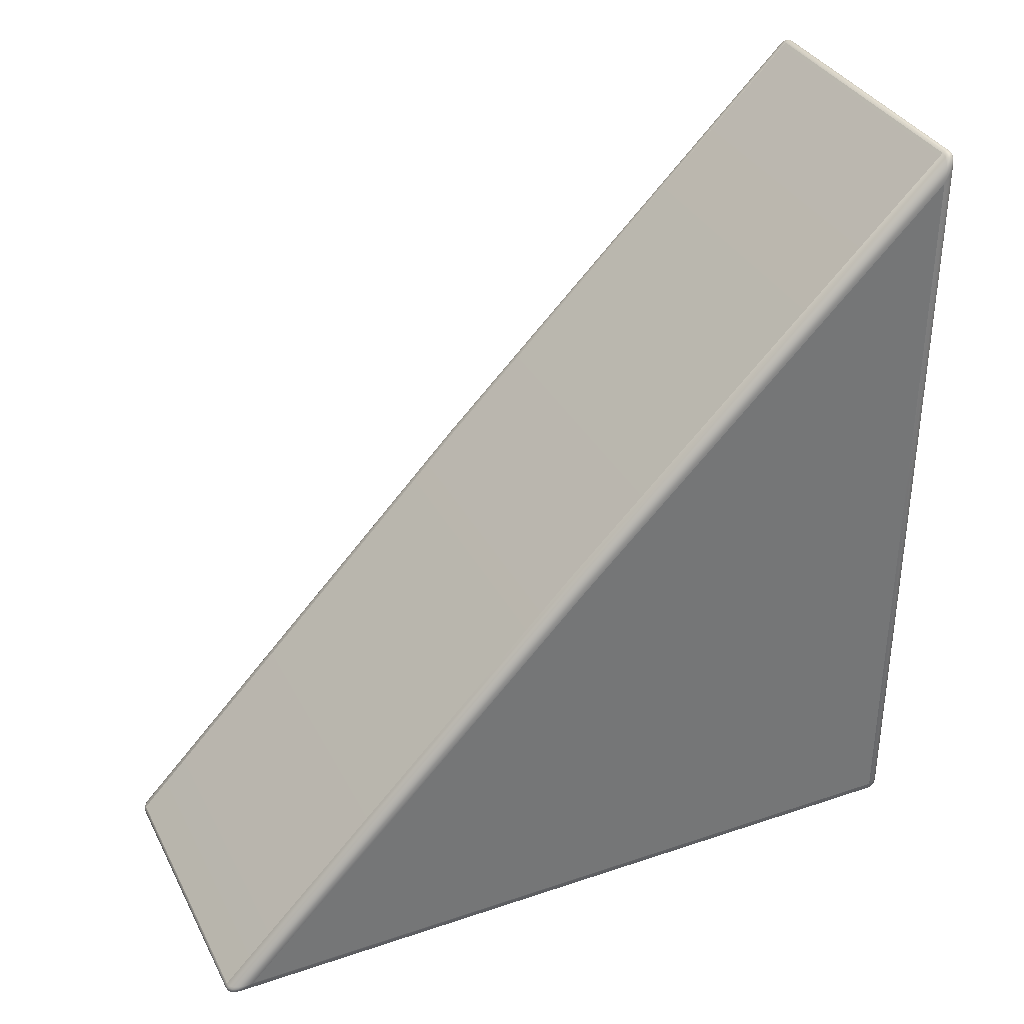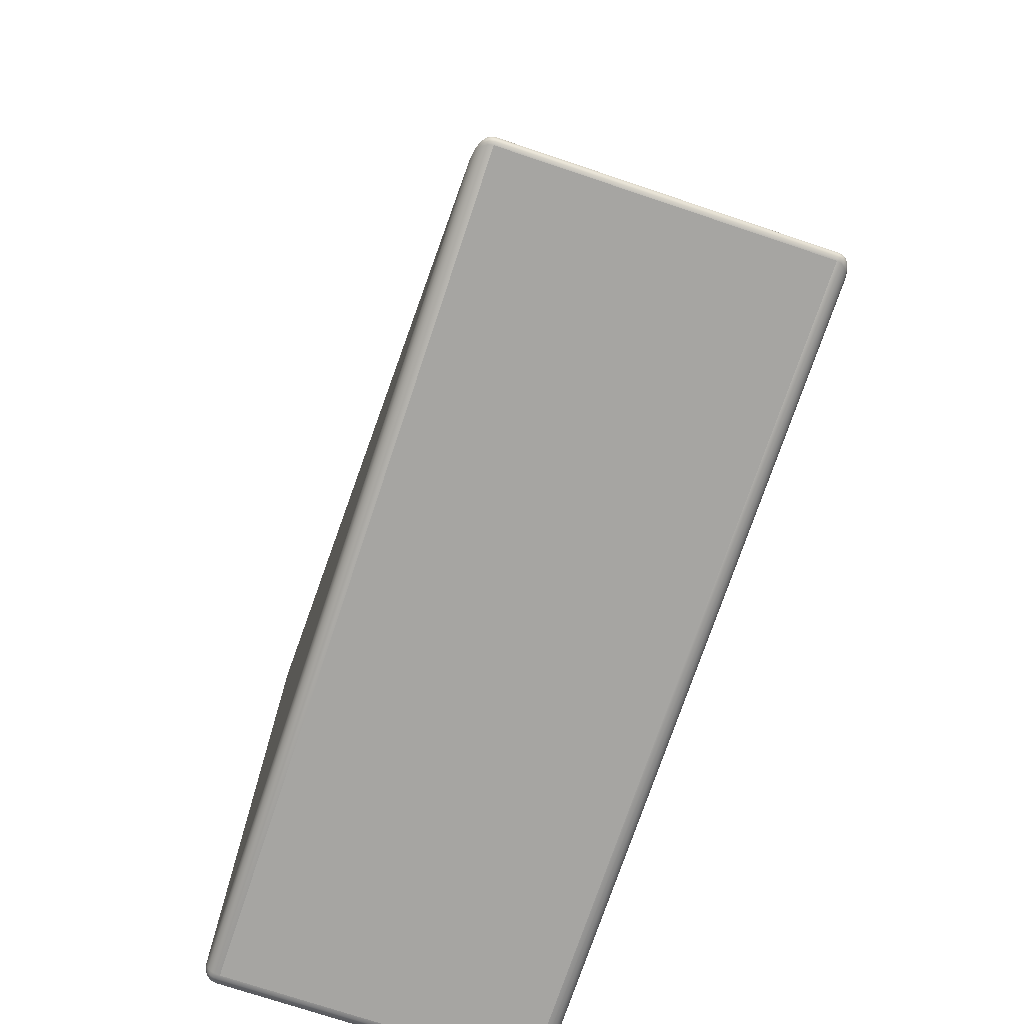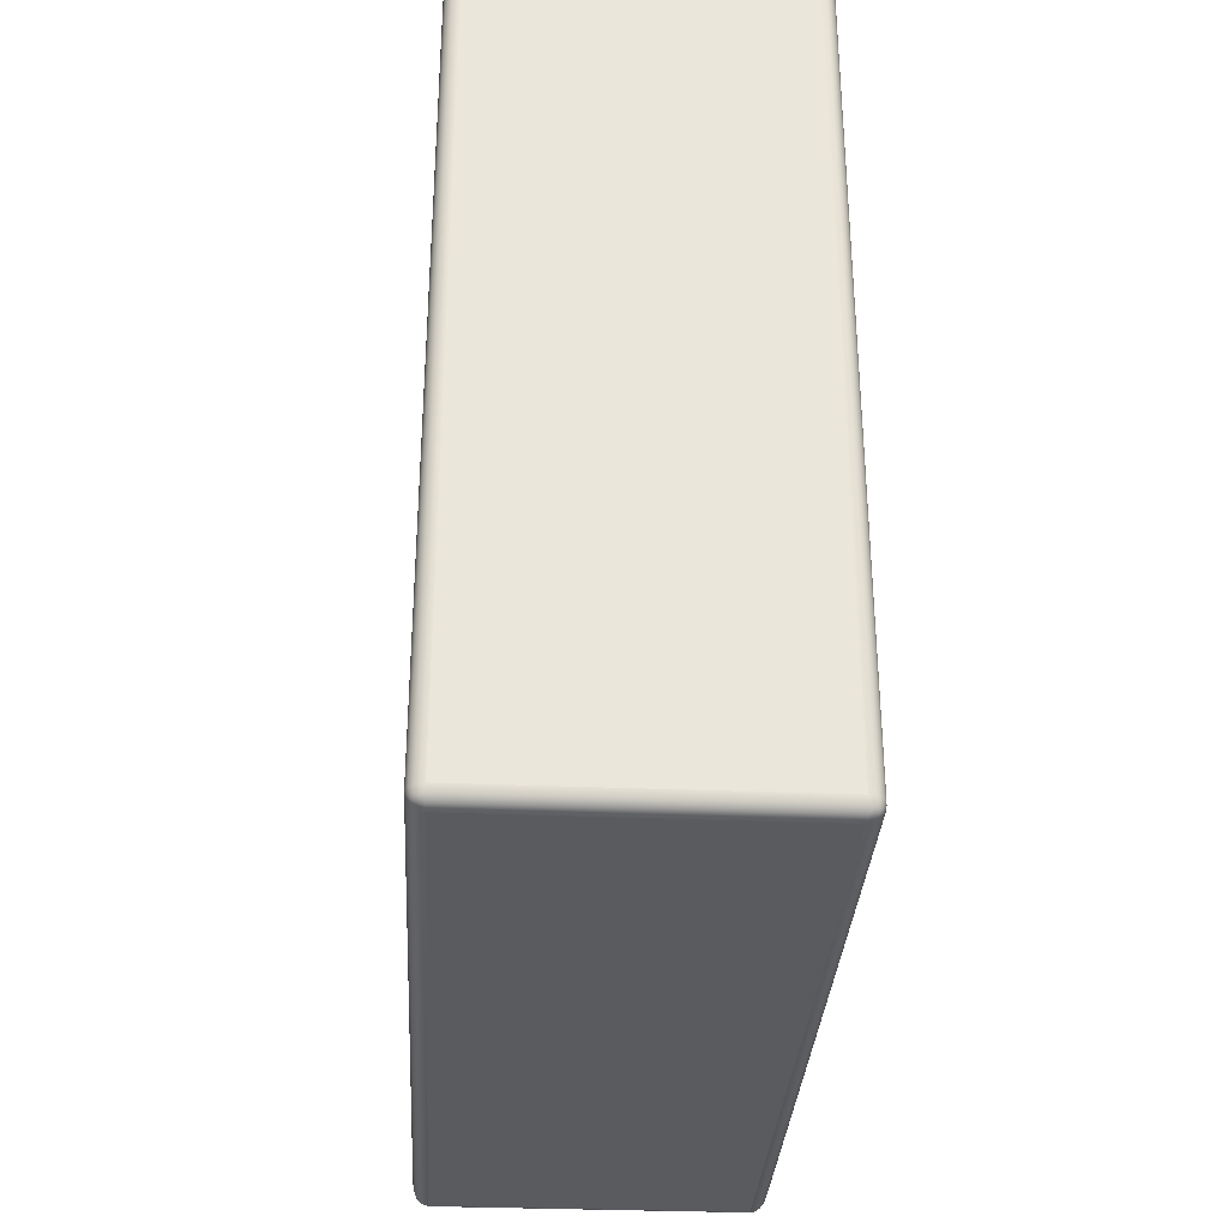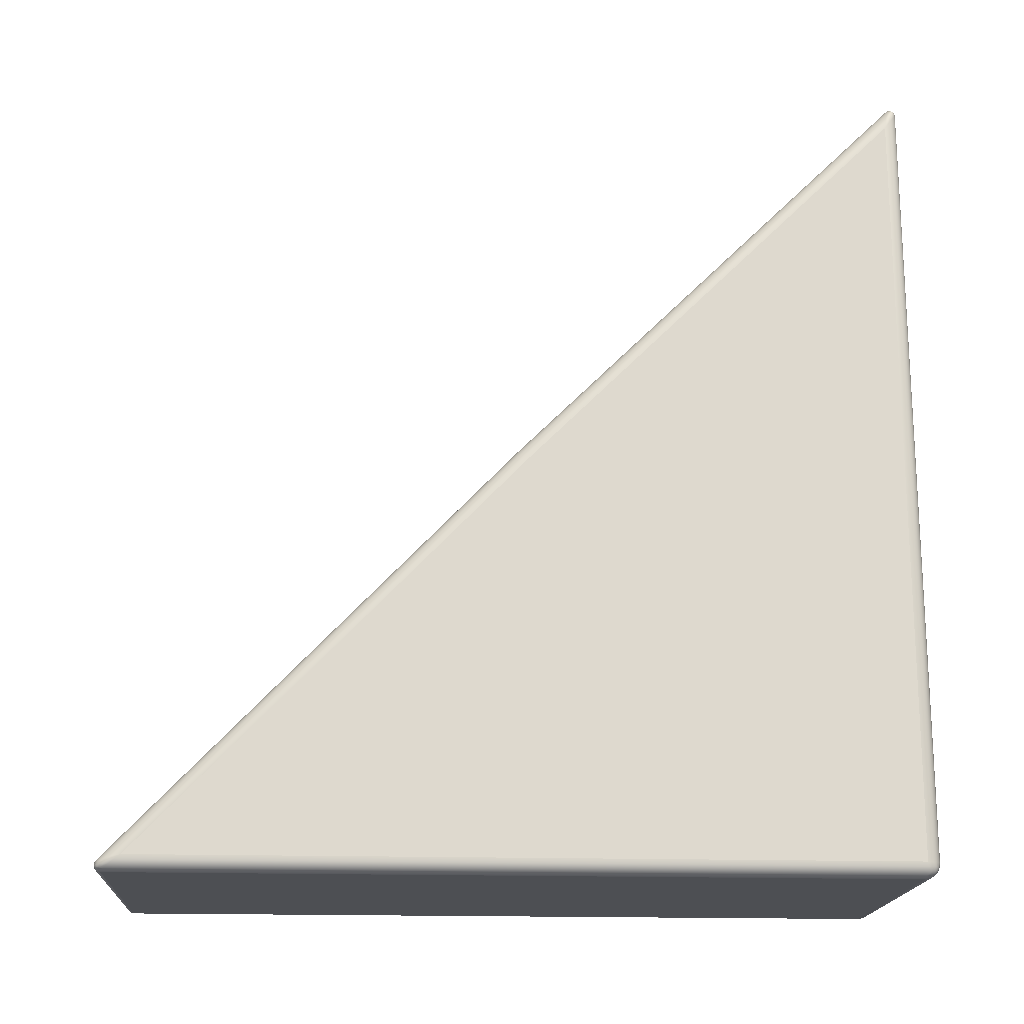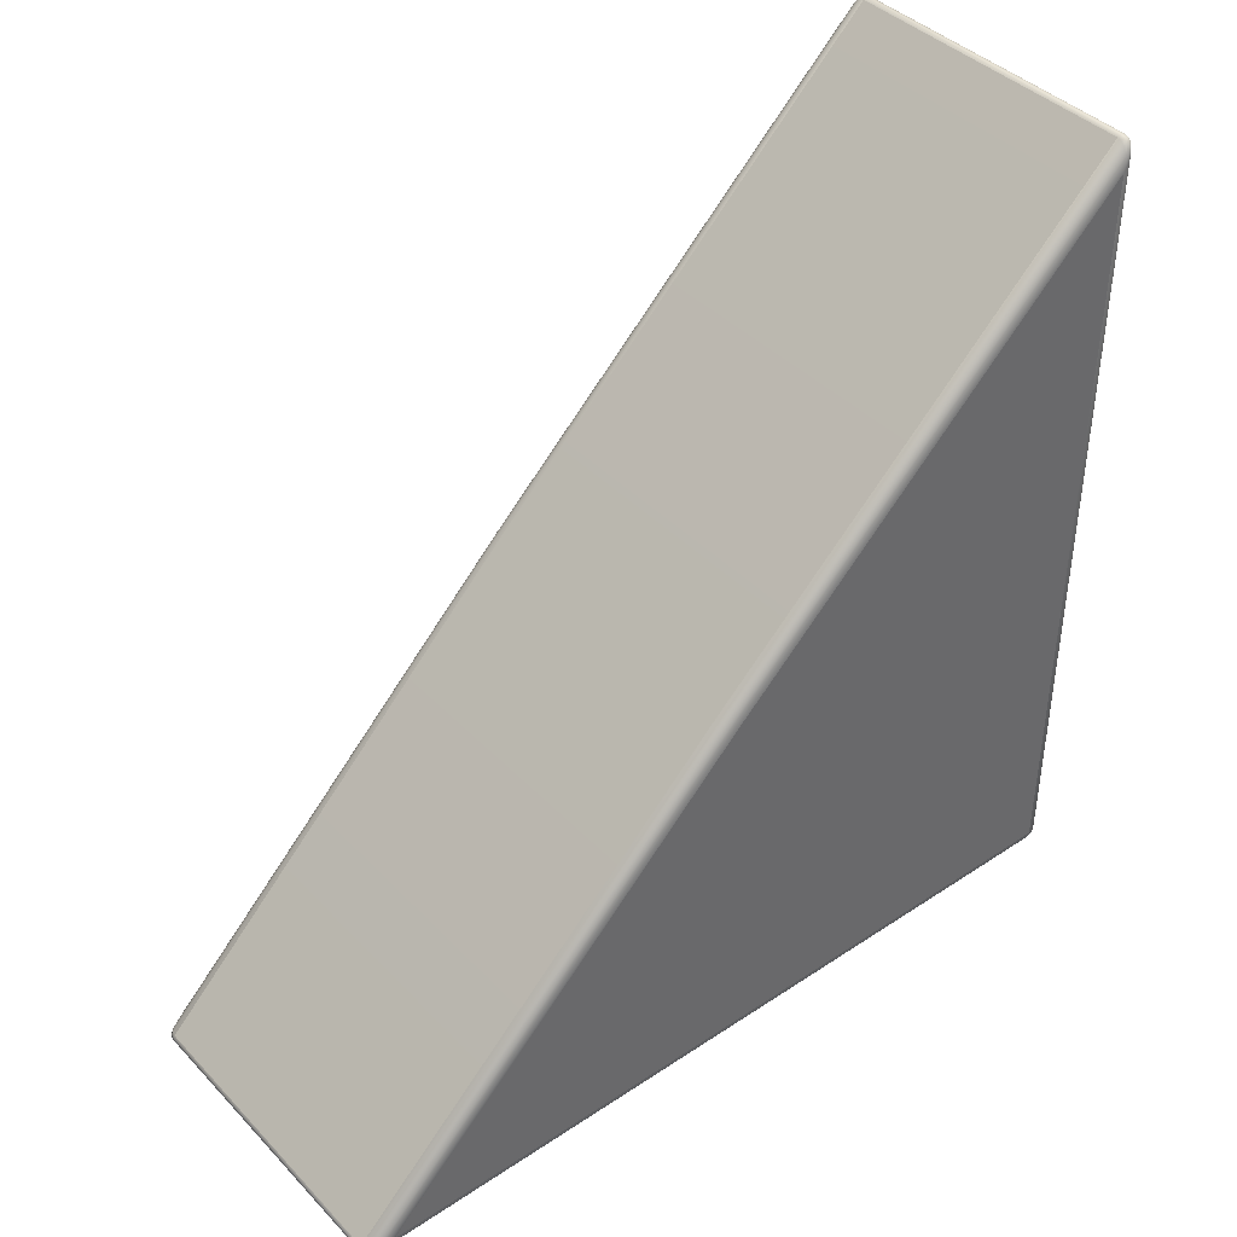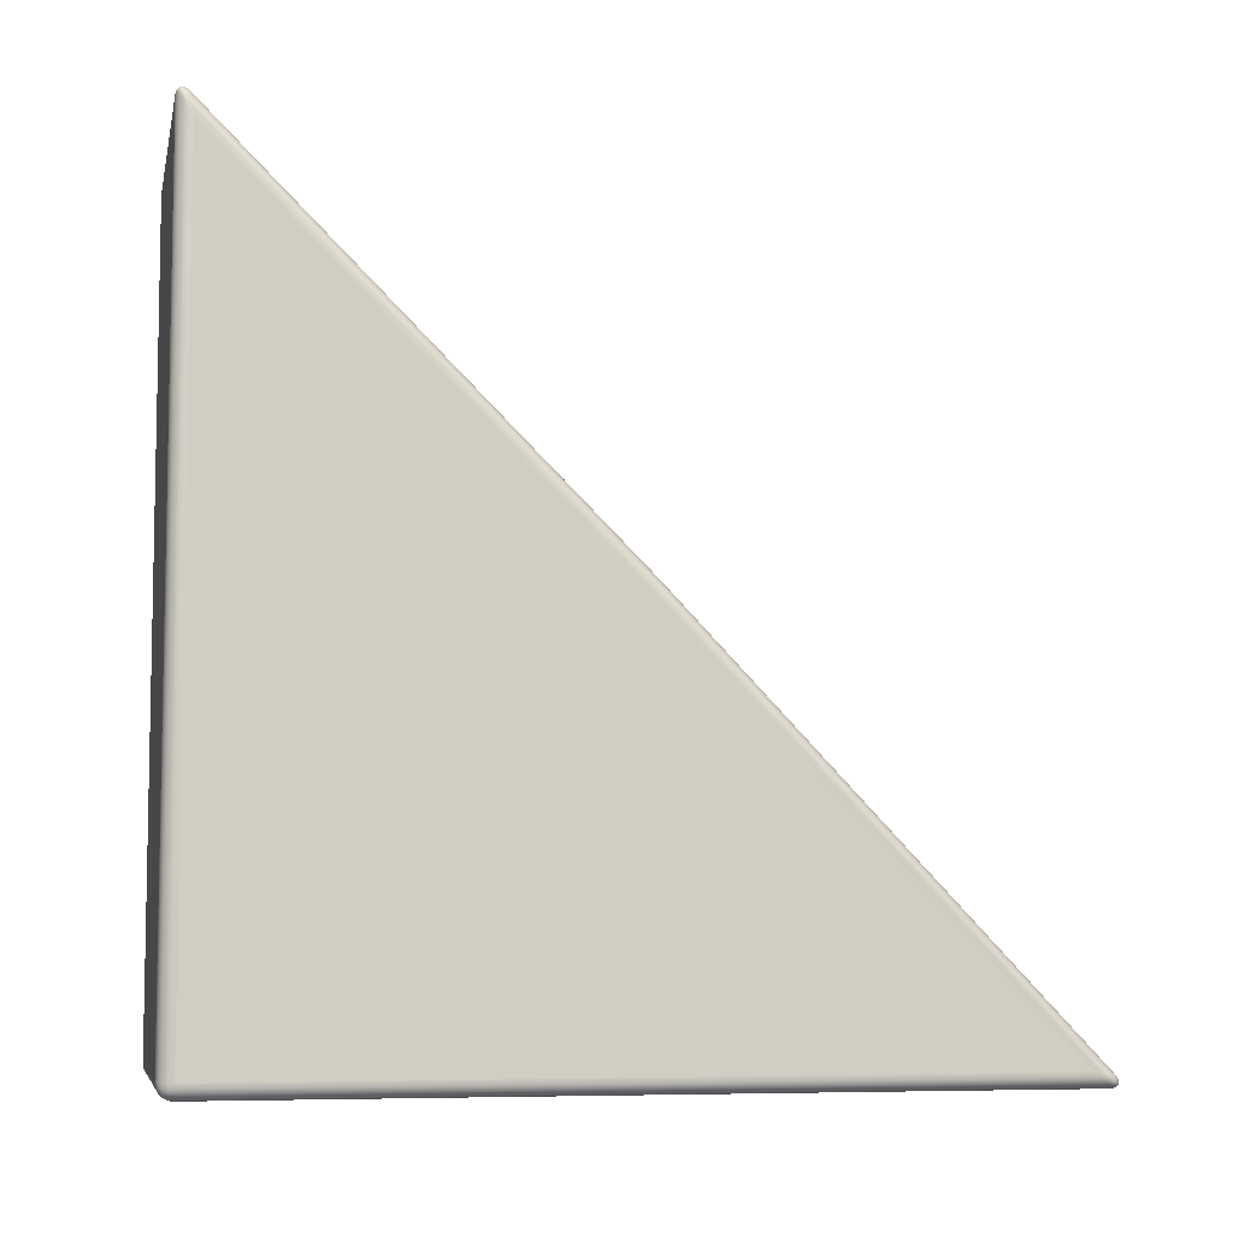
<metadata>
{"format":"obj","ext":"obj","renderer":"f3d","projection":"perspective","resolution":1024,"background":"white","views":[{"elev":34.7,"azim":-114.3,"up":"+Z"},{"elev":-73.8,"azim":-18.5,"up":"+Y"},{"elev":-32.4,"azim":-3.3,"up":"+Z"},{"elev":-17.8,"azim":-93.5,"up":"+Z"},{"elev":40.8,"azim":51.0,"up":"+Y"},{"elev":-6.8,"azim":78.0,"up":"+Z"}]}
</metadata>
<code>
v 20 0.009719 2.208
v -16.42 -98 -96.42
v -16.42 -98 96.42
v 20 -98 96.42
v -20 -94.42 -96.42
v -20 89.61 -96.42
v -20 -2.546 -0.2973
v -20 -94.42 91.37
v -16.42 -95.47 97.47
v -16.42 0.009719 2.208
v -16.42 95.52 -97.42
v 20 95.52 -97.42
v 56.42 -98 -96.42
v 20 -98 -96.42
v 56.42 -98 96.42
v 56.42 -95.47 97.47
v 20 -95.47 97.47
v 56.42 94.42 -100
v 20 94.42 -100
v 56.42 -94.42 -100
v 20 -94.42 -100
v -16.42 94.42 -100
v -16.42 -94.42 -100
v 56.42 0.009718 2.208
v 56.42 95.52 -97.42
v 60 -94.42 91.37
v 60 -2.546 -0.2973
v 60 89.61 -96.42
v 60 -94.42 -96.42
v -18.31 -96.94 -98.31
v -16.42 -97.35 -98.48
v -16.42 -96.48 -99.35
v -18.31 -96.31 -98.94
v -18.48 -94.42 -99.35
v -19.35 -94.42 -98.48
v -18.94 -96.31 -98.31
v -19.35 -96.48 -96.42
v -18.48 -97.35 -96.42
v -17.46 -96.49 -99.19
v -16.42 -95.52 -99.83
v -17.52 -94.42 -99.83
v -18.49 -95.46 -99.19
v -19.19 -95.46 -98.49
v -19.83 -94.42 -97.52
v -19.83 -95.52 -96.42
v -19.19 -96.49 -97.46
v -18.49 -97.19 -97.46
v -17.52 -97.83 -96.42
v -16.42 -97.83 -97.52
v -17.46 -97.19 -98.49
v -17.52 -95.52 -99.63
v -19.63 -95.52 -97.52
v -17.52 -97.63 -97.52
v -18.37 -97.02 96.92
v -18.49 -97.34 95.48
v -19.36 -96.47 94.26
v -18.95 -96.44 96.24
v -19.36 -95.02 94.87
v -18.49 -95.27 96.34
v -18.37 -96.51 97.13
v -16.42 -96.72 97.89
v -16.42 -97.41 97.6
v -19.2 -96.53 95.39
v -19.83 -95.53 92.94
v -19.83 -94.75 93.27
v -19.2 -95.77 95.7
v -18.52 -95.89 96.77
v -17.51 -95.41 97.17
v -16.42 -96.05 97.83
v -17.52 -96.71 97.67
v -17.52 -97.26 97.44
v -16.42 -97.84 97.09
v -17.51 -97.82 96.17
v -18.52 -97.2 96.23
v -19.64 -95.68 94.4
v -17.54 -96.03 97.53
v -17.54 -97.65 96.86
v 20 -97.87 97.02
v 20 -97.42 97.6
v 20 -96.7 97.89
v 20 -95.98 97.81
v 20 -97.84 -97.47
v 20 -97.33 -98.5
v 20 -96.5 -99.33
v 20 -95.47 -99.84
v -18.95 94.33 -98.43
v -19.36 92.37 -98.47
v -18.49 93.53 -99.34
v -18.37 94.97 -99.01
v -16.42 95.63 -99.4
v -16.42 95.93 -98.7
v -18.37 95.19 -98.5
v -18.49 94.43 -97.23
v -19.36 93 -96.99
v -18.52 94.28 -99.2
v -17.51 94.18 -99.82
v -16.42 95.1 -99.84
v -17.52 95.47 -99.26
v -17.52 95.71 -98.69
v -16.42 95.88 -98.02
v -17.51 95.23 -97.37
v -18.52 94.85 -97.87
v -19.2 93.81 -97.76
v -19.83 91.44 -96.73
v -19.83 91.1 -97.53
v -19.2 93.48 -98.53
v -17.54 94.89 -99.65
v -17.54 95.59 -98
v -19.64 92.54 -97.67
v -19.84 -1.795 0.4388
v -19.33 -1.061 1.159
v -18.5 -0.4661 1.742
v -17.47 -0.1031 2.097
v 20 95.85 -97.95
v 20 95.93 -98.69
v 20 95.62 -99.42
v 20 95.03 -99.87
v 58.31 -96.94 -98.31
v 58.48 -97.35 -96.42
v 59.35 -96.48 -96.42
v 58.94 -96.31 -98.31
v 59.35 -94.42 -98.48
v 58.48 -94.42 -99.35
v 58.31 -96.31 -98.94
v 56.42 -96.48 -99.35
v 56.42 -97.35 -98.48
v 59.19 -96.49 -97.46
v 59.83 -95.52 -96.42
v 59.83 -94.42 -97.52
v 59.19 -95.46 -98.49
v 58.49 -95.46 -99.19
v 57.52 -94.42 -99.83
v 56.42 -95.52 -99.83
v 57.46 -96.49 -99.19
v 57.46 -97.19 -98.49
v 56.42 -97.83 -97.52
v 57.52 -97.83 -96.42
v 58.49 -97.19 -97.46
v 59.63 -95.52 -97.52
v 57.52 -95.52 -99.63
v 57.52 -97.63 -97.52
v 58.37 -97.02 96.92
v 56.42 -97.41 97.6
v 56.42 -96.72 97.89
v 58.37 -96.51 97.13
v 58.49 -95.27 96.34
v 59.36 -95.02 94.87
v 58.95 -96.44 96.24
v 59.36 -96.47 94.26
v 58.49 -97.34 95.48
v 57.52 -96.71 97.67
v 56.42 -96.05 97.83
v 57.51 -95.41 97.17
v 58.52 -95.89 96.77
v 59.2 -95.77 95.7
v 59.83 -94.75 93.27
v 59.83 -95.53 92.94
v 59.2 -96.53 95.39
v 58.52 -97.2 96.23
v 57.51 -97.82 96.17
v 56.42 -97.84 97.09
v 57.52 -97.26 97.44
v 57.54 -96.03 97.53
v 59.64 -95.68 94.4
v 57.54 -97.65 96.86
v 57.47 -0.1031 2.097
v 58.5 -0.4661 1.742
v 59.33 -1.061 1.159
v 59.84 -1.795 0.4388
v 58.37 94.97 -99.01
v 58.49 93.53 -99.34
v 59.36 92.37 -98.47
v 58.95 94.33 -98.43
v 59.36 93 -96.99
v 58.49 94.43 -97.23
v 58.37 95.19 -98.5
v 56.42 95.93 -98.7
v 56.42 95.63 -99.4
v 59.2 93.48 -98.53
v 59.83 91.1 -97.53
v 59.83 91.44 -96.73
v 59.2 93.81 -97.76
v 58.52 94.85 -97.87
v 57.51 95.23 -97.37
v 56.42 95.88 -98.02
v 57.52 95.71 -98.69
v 57.52 95.47 -99.26
v 56.42 95.1 -99.84
v 57.51 94.18 -99.82
v 58.52 94.28 -99.2
v 59.64 92.54 -97.67
v 57.54 95.59 -98
v 57.54 94.89 -99.65
o double_chamfer
f 17 1 10 9
f 29 28 27 26
f 23 22 19 21
f 8 7 6 5
f 1 12 11 10
f 14 4 3 2
f 24 1 17 16
f 25 12 1 24
f 20 21 19 18
f 15 4 14 13
f 8 65 110 7
f 9 69 81 17
f 27 169 156 26
f 28 181 169 27
f 18 189 132 20
f 13 137 160 15
f 22 97 117 19
f 6 105 44 5
f 21 85 40 23
f 11 101 113 10
f 3 73 48 2
f 17 81 152 16
f 25 185 114 12
f 20 133 85 21
f 39 32 31 50
f 63 56 55 74
f 95 88 87 106
f 127 120 119 138
f 151 144 143 162
f 179 172 171 190
f 43 35 34 42
f 47 38 37 46
f 36 33 30
f 42 51 39 33
f 46 52 43 36
f 50 53 47 30
f 51 40 32 39
f 42 34 41 51
f 51 41 23 40
f 46 36 30 47
f 50 30 33 39
f 42 33 36 43
f 52 44 35 43
f 46 37 45 52
f 52 45 5 44
f 53 48 38 47
f 50 31 49 53
f 53 49 2 48
f 67 59 58 66
f 71 62 61 70
f 60 57 54
f 66 75 63 57
f 70 76 67 60
f 74 77 71 54
f 75 64 56 63
f 66 58 65 75
f 75 65 8 64
f 70 60 54 71
f 74 54 57 63
f 66 57 60 67
f 76 68 59 67
f 70 61 69 76
f 76 69 9 68
f 77 72 62 71
f 74 55 73 77
f 77 73 3 72
f 99 91 90 98
f 103 94 93 102
f 92 89 86
f 98 107 95 89
f 102 108 99 92
f 106 109 103 86
f 107 96 88 95
f 98 90 97 107
f 107 97 22 96
f 102 92 86 103
f 106 86 89 95
f 98 89 92 99
f 108 100 91 99
f 102 93 101 108
f 108 101 11 100
f 109 104 94 103
f 106 87 105 109
f 109 105 6 104
f 131 123 122 130
f 135 126 125 134
f 124 121 118
f 130 139 127 121
f 134 140 131 124
f 138 141 135 118
f 139 128 120 127
f 130 122 129 139
f 139 129 29 128
f 134 124 118 135
f 138 118 121 127
f 130 121 124 131
f 140 132 123 131
f 134 125 133 140
f 140 133 20 132
f 141 136 126 135
f 138 119 137 141
f 141 137 13 136
f 155 147 146 154
f 159 150 149 158
f 148 145 142
f 154 163 151 145
f 158 164 155 148
f 162 165 159 142
f 163 152 144 151
f 154 146 153 163
f 163 153 16 152
f 158 148 142 159
f 162 142 145 151
f 154 145 148 155
f 164 156 147 155
f 158 149 157 164
f 164 157 26 156
f 165 160 150 159
f 162 143 161 165
f 165 161 15 160
f 183 175 174 182
f 187 178 177 186
f 176 173 170
f 182 191 179 173
f 186 192 183 176
f 190 193 187 170
f 191 180 172 179
f 182 174 181 191
f 191 181 28 180
f 186 176 170 187
f 190 170 173 179
f 182 173 176 183
f 192 184 175 183
f 186 177 185 192
f 192 185 25 184
f 193 188 178 187
f 190 171 189 193
f 193 189 18 188
f 65 58 111 110
f 58 59 112 111
f 59 68 113 112
f 68 9 10 113
f 69 61 80 81
f 61 62 79 80
f 62 72 78 79
f 72 3 4 78
f 169 168 147 156
f 168 167 146 147
f 167 166 153 146
f 166 24 16 153
f 181 174 168 169
f 174 175 167 168
f 175 184 166 167
f 184 25 24 166
f 189 171 123 132
f 171 172 122 123
f 172 180 129 122
f 180 28 29 129
f 137 119 150 160
f 119 120 149 150
f 120 128 157 149
f 128 29 26 157
f 97 90 116 117
f 90 91 115 116
f 91 100 114 115
f 100 11 12 114
f 105 87 35 44
f 87 88 34 35
f 88 96 41 34
f 96 22 23 41
f 85 84 32 40
f 84 83 31 32
f 83 82 49 31
f 82 14 2 49
f 101 93 112 113
f 93 94 111 112
f 94 104 110 111
f 104 6 7 110
f 73 55 38 48
f 55 56 37 38
f 56 64 45 37
f 64 8 5 45
f 81 80 144 152
f 80 79 143 144
f 79 78 161 143
f 78 4 15 161
f 185 177 115 114
f 177 178 116 115
f 178 188 117 116
f 188 18 19 117
f 133 125 84 85
f 125 126 83 84
f 126 136 82 83
f 136 13 14 82

</code>
